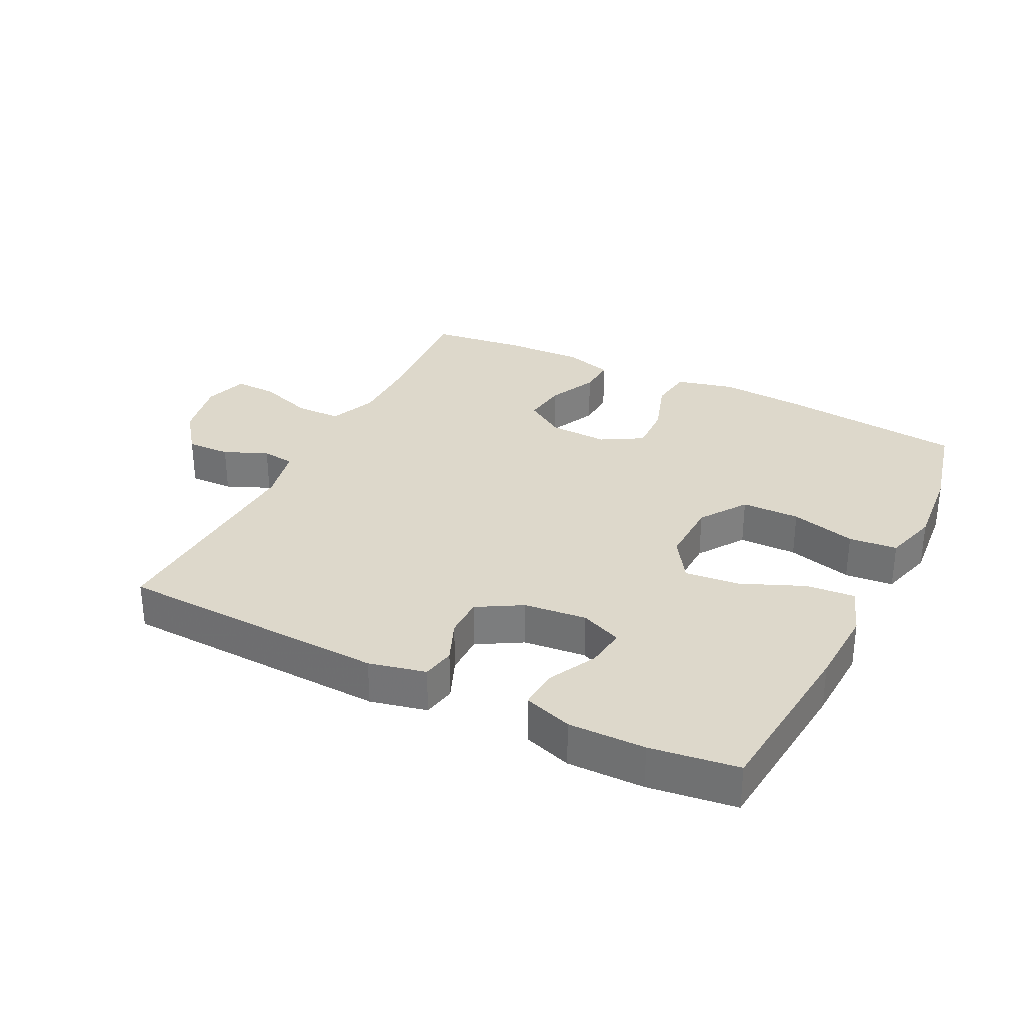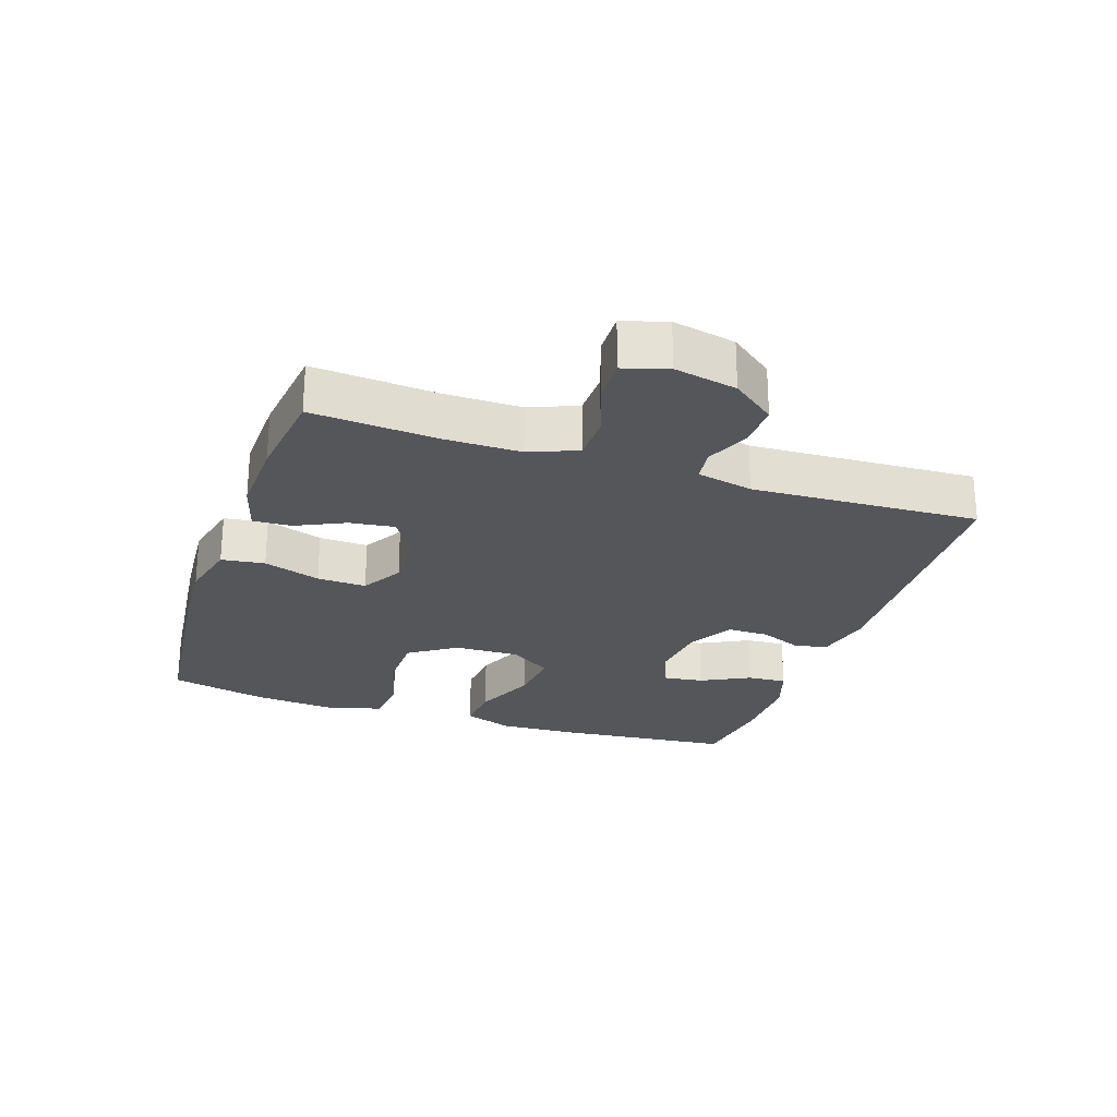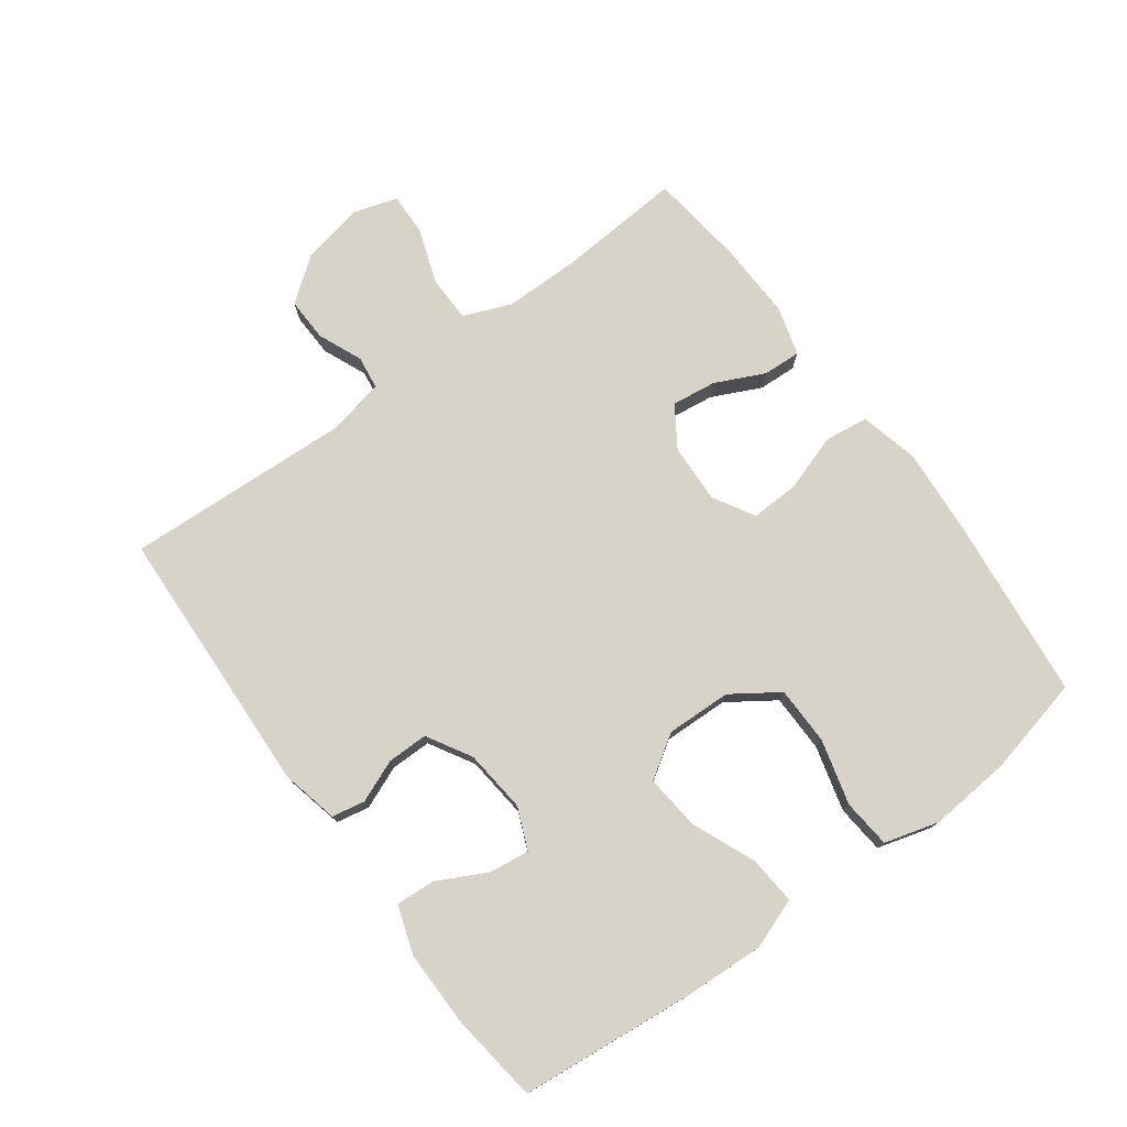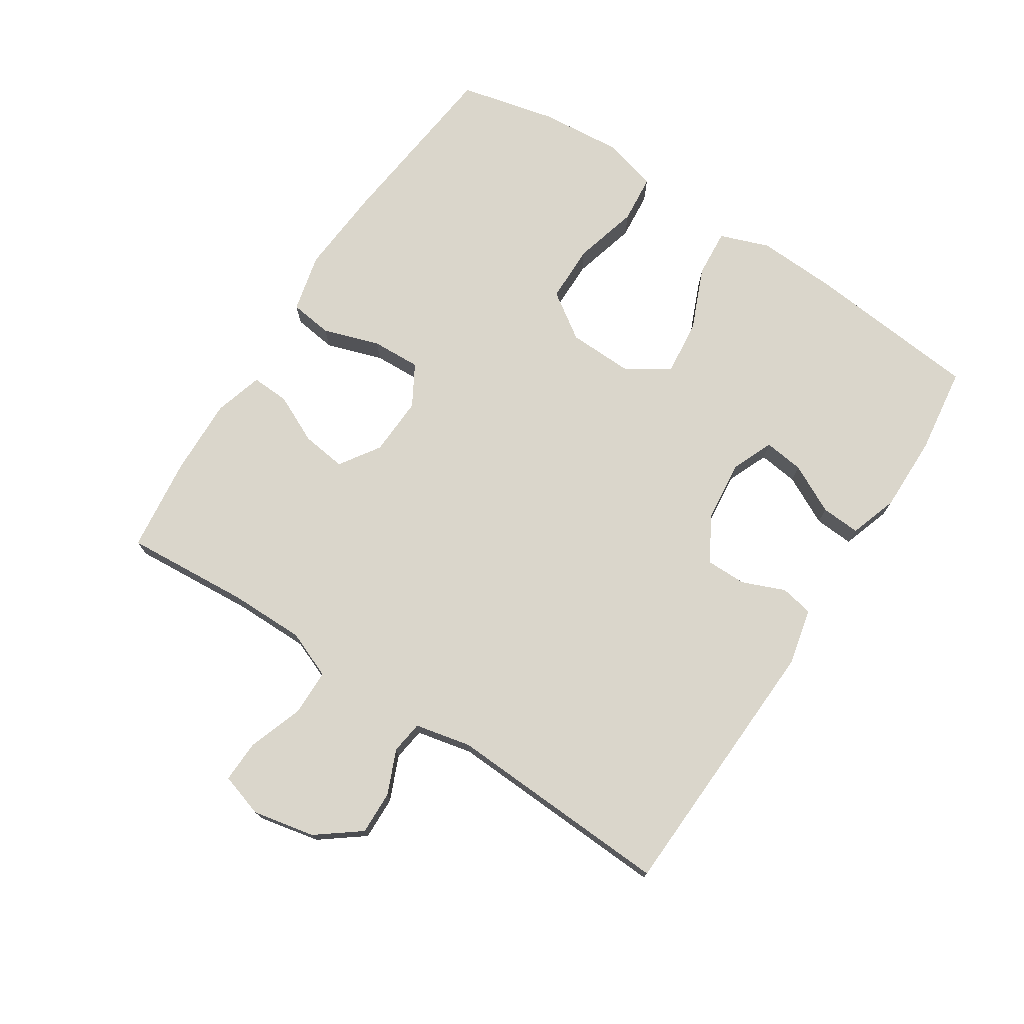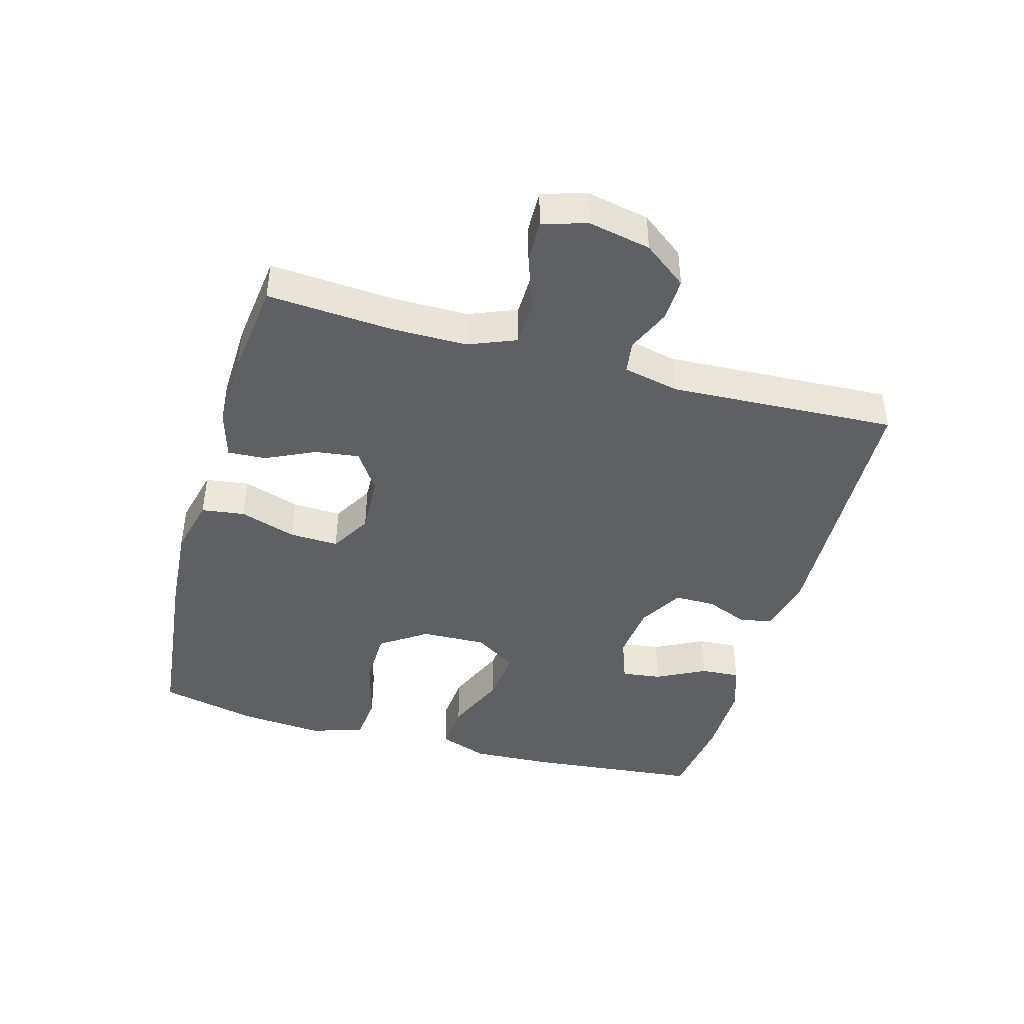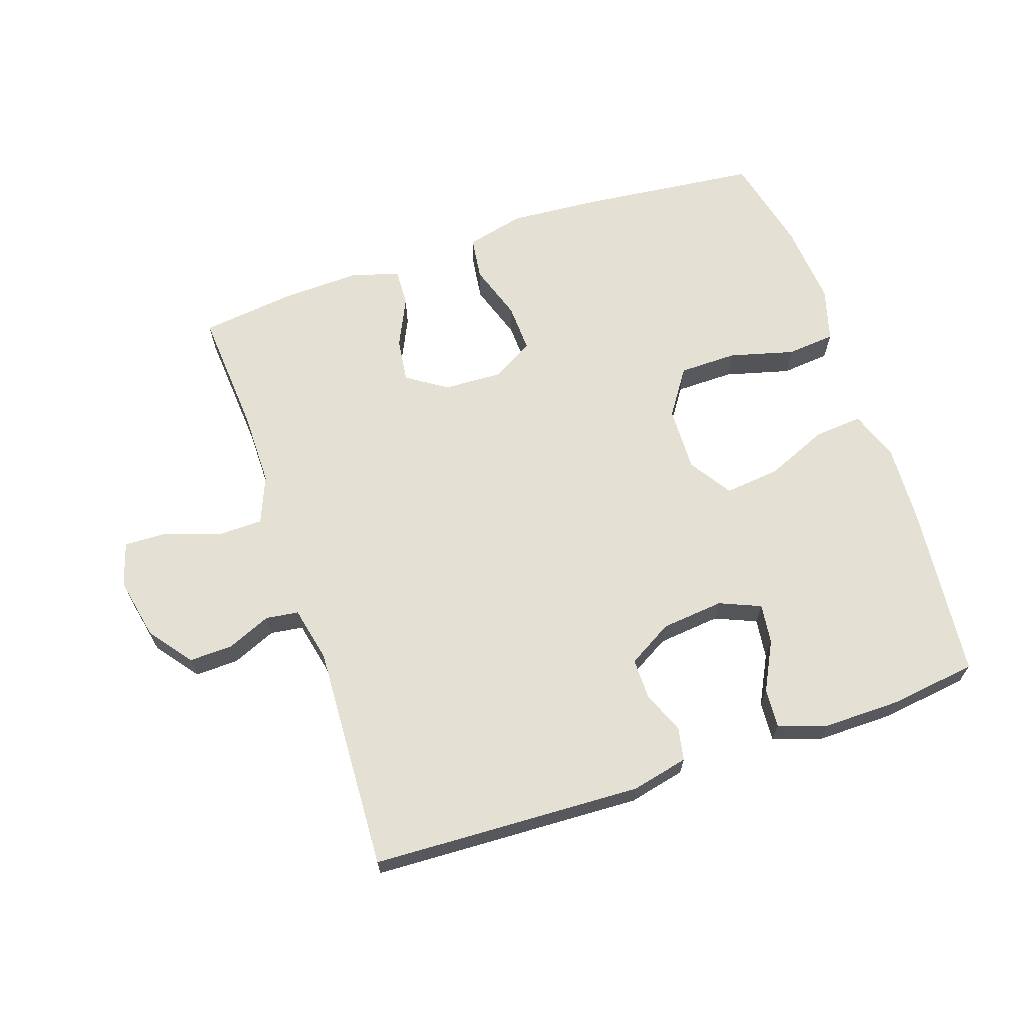
<metadata>
{"format":"obj","ext":"obj","renderer":"f3d","projection":"perspective","resolution":1024,"background":"white","views":[{"elev":31.3,"azim":-153.5,"up":"+Y"},{"elev":-25.2,"azim":71.3,"up":"+Y"},{"elev":76.2,"azim":-126.3,"up":"+Y"},{"elev":74.0,"azim":123.0,"up":"+Y"},{"elev":-42.9,"azim":74.4,"up":"+Y"},{"elev":65.9,"azim":161.3,"up":"+Y"}]}
</metadata>
<code>
v -0.5 0.07 -0.5
v -0.527 0.07 -0.228
v -0.533 0.07 -0.105
v -0.505 0.07 -0.028
v -0.43 0.07 -0.034
v -0.333 0.07 -0.075
v -0.247 0.07 -0.084
v -0.204 0.07 -0.018
v -0.207 0.07 0.083
v -0.256 0.07 0.155
v -0.346 0.07 0.156
v -0.447 0.07 0.129
v -0.522 0.07 0.136
v -0.546 0.07 0.22
v -0.535 0.07 0.349
v -0.5 0.07 0.5
v -0.218 0.07 0.531
v -0.082 0.07 0.541
v 0.009 0.07 0.519
v 0.018 0.07 0.452
v -0.011 0.07 0.364
v -0.014 0.07 0.288
v 0.05 0.07 0.251
v 0.142 0.07 0.255
v 0.204 0.07 0.296
v 0.195 0.07 0.365
v 0.159 0.07 0.441
v 0.156 0.07 0.5
v 0.232 0.07 0.522
v 0.353 0.07 0.518
v 0.5 0.07 0.5
v 0.486 0.07 0.306
v 0.486 0.07 0.189
v 0.516 0.07 0.115
v 0.587 0.07 0.114
v 0.673 0.07 0.144
v 0.739 0.07 0.146
v 0.76 0.07 0.078
v 0.74 0.07 -0.019
v 0.689 0.07 -0.086
v 0.621 0.07 -0.084
v 0.553 0.07 -0.055
v 0.502 0.07 -0.062
v 0.483 0.07 -0.149
v 0.5 0.07 -0.5
v 0.08 0.07 -0.518
v -0.008 0.07 -0.498
v -0.018 0.07 -0.447
v 0.009 0.07 -0.381
v 0.009 0.07 -0.318
v -0.06 0.07 -0.278
v -0.157 0.07 -0.268
v -0.221 0.07 -0.295
v -0.213 0.07 -0.357
v -0.174 0.07 -0.433
v -0.17 0.07 -0.494
v -0.245 0.07 -0.519
v -0.364 0.07 -0.518
v -0.5 0 -0.5
v -0.527 0 -0.228
v -0.533 0 -0.105
v -0.505 0 -0.028
v -0.43 0 -0.034
v -0.333 0 -0.075
v -0.247 0 -0.084
v -0.204 0 -0.018
v -0.207 0 0.083
v -0.256 0 0.155
v -0.346 0 0.156
v -0.447 0 0.129
v -0.522 0 0.136
v -0.546 0 0.22
v -0.535 0 0.349
v -0.5 0 0.5
v -0.218 0 0.531
v -0.082 0 0.541
v 0.009 0 0.519
v 0.018 0 0.452
v -0.011 0 0.364
v -0.014 0 0.288
v 0.05 0 0.251
v 0.142 0 0.255
v 0.204 0 0.296
v 0.195 0 0.365
v 0.159 0 0.441
v 0.156 0 0.5
v 0.232 0 0.522
v 0.353 0 0.518
v 0.5 0 0.5
v 0.486 0 0.306
v 0.486 0 0.189
v 0.516 0 0.115
v 0.587 0 0.114
v 0.673 0 0.144
v 0.739 0 0.146
v 0.76 0 0.078
v 0.74 0 -0.019
v 0.689 0 -0.086
v 0.621 0 -0.084
v 0.553 0 -0.055
v 0.502 0 -0.062
v 0.483 0 -0.149
v 0.5 0 -0.5
v 0.08 0 -0.518
v -0.008 0 -0.498
v -0.018 0 -0.447
v 0.009 0 -0.381
v 0.009 0 -0.318
v -0.06 0 -0.278
v -0.157 0 -0.268
v -0.221 0 -0.295
v -0.213 0 -0.357
v -0.174 0 -0.433
v -0.17 0 -0.494
v -0.245 0 -0.519
v -0.364 0 -0.518
f 54 55 56 57
f 53 54 57 58
f 46 47 48 49
f 44 45 46 49
f 43 44 49 50
f 39 40 41 42
f 39 42 43
f 38 39 43
f 35 36 37 38
f 34 35 38 43
f 33 34 43 50
f 29 30 31 32
f 26 27 28 29
f 25 26 29 32
f 24 25 32 33
f 18 19 20 21
f 18 21 22
f 17 18 22
f 16 17 22
f 15 16 22 23
f 11 12 13 14
f 10 11 14 15
f 3 4 5 6
f 3 6 7
f 2 3 7
f 53 58 1 2
f 52 53 2 7
f 51 52 7 8
f 50 51 8 9
f 23 24 33 50
f 23 50 9
f 10 15 23
f 9 10 23
f 115 114 113 112
f 116 115 112 111
f 107 106 105 104
f 107 104 103 102
f 108 107 102 101
f 100 99 98 97
f 101 100 97
f 101 97 96
f 96 95 94 93
f 101 96 93 92
f 108 101 92 91
f 90 89 88 87
f 87 86 85 84
f 90 87 84 83
f 91 90 83 82
f 79 78 77 76
f 80 79 76
f 80 76 75
f 80 75 74
f 81 80 74 73
f 72 71 70 69
f 73 72 69 68
f 64 63 62 61
f 65 64 61
f 65 61 60
f 60 59 116 111
f 65 60 111 110
f 66 65 110 109
f 67 66 109 108
f 108 91 82 81
f 67 108 81
f 81 73 68
f 81 68 67
f 1 59 60 2
f 2 60 61 3
f 3 61 62 4
f 4 62 63 5
f 5 63 64 6
f 6 64 65 7
f 7 65 66 8
f 8 66 67 9
f 9 67 68 10
f 10 68 69 11
f 11 69 70 12
f 12 70 71 13
f 13 71 72 14
f 14 72 73 15
f 15 73 74 16
f 16 74 75 17
f 17 75 76 18
f 18 76 77 19
f 19 77 78 20
f 20 78 79 21
f 21 79 80 22
f 22 80 81 23
f 23 81 82 24
f 24 82 83 25
f 25 83 84 26
f 26 84 85 27
f 27 85 86 28
f 28 86 87 29
f 29 87 88 30
f 30 88 89 31
f 31 89 90 32
f 32 90 91 33
f 33 91 92 34
f 34 92 93 35
f 35 93 94 36
f 36 94 95 37
f 37 95 96 38
f 38 96 97 39
f 39 97 98 40
f 40 98 99 41
f 41 99 100 42
f 42 100 101 43
f 43 101 102 44
f 44 102 103 45
f 45 103 104 46
f 46 104 105 47
f 47 105 106 48
f 48 106 107 49
f 49 107 108 50
f 50 108 109 51
f 51 109 110 52
f 52 110 111 53
f 53 111 112 54
f 54 112 113 55
f 55 113 114 56
f 56 114 115 57
f 57 115 116 58
f 58 116 59 1

</code>
